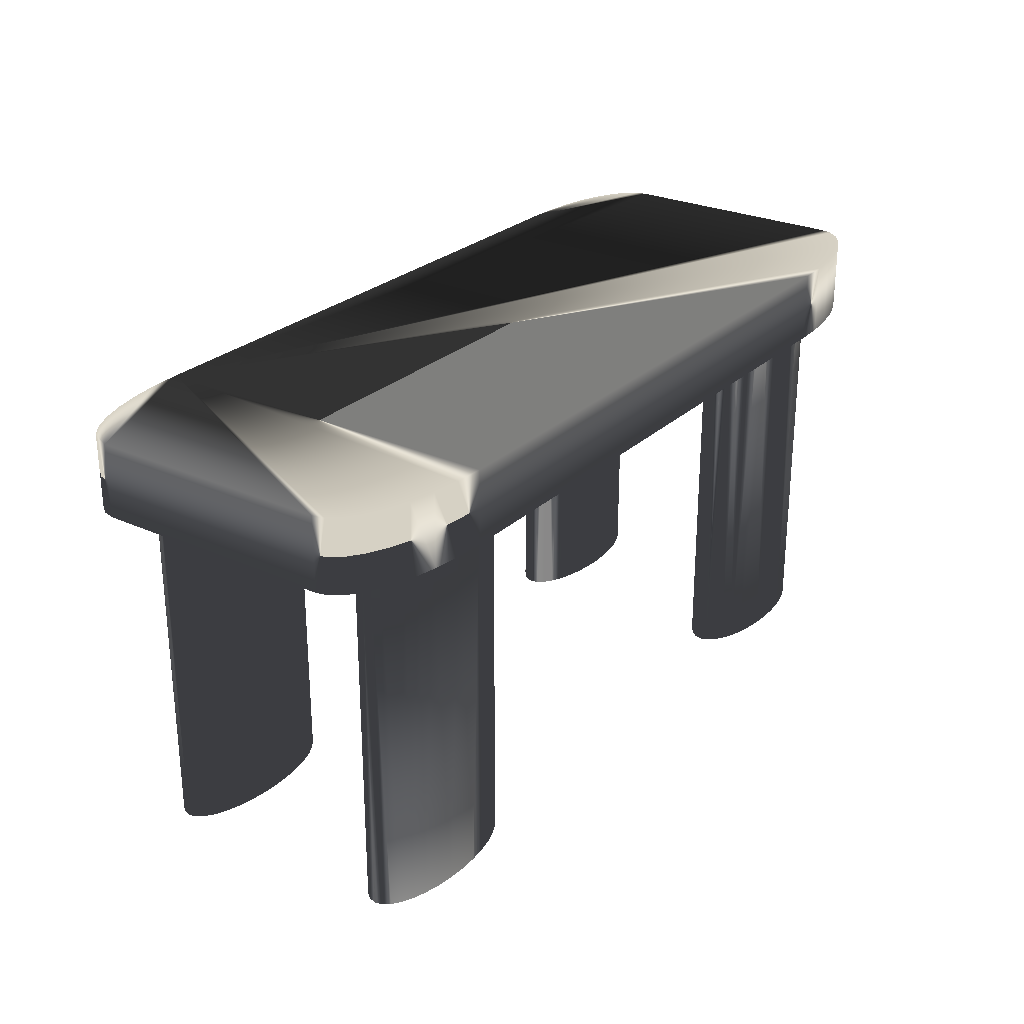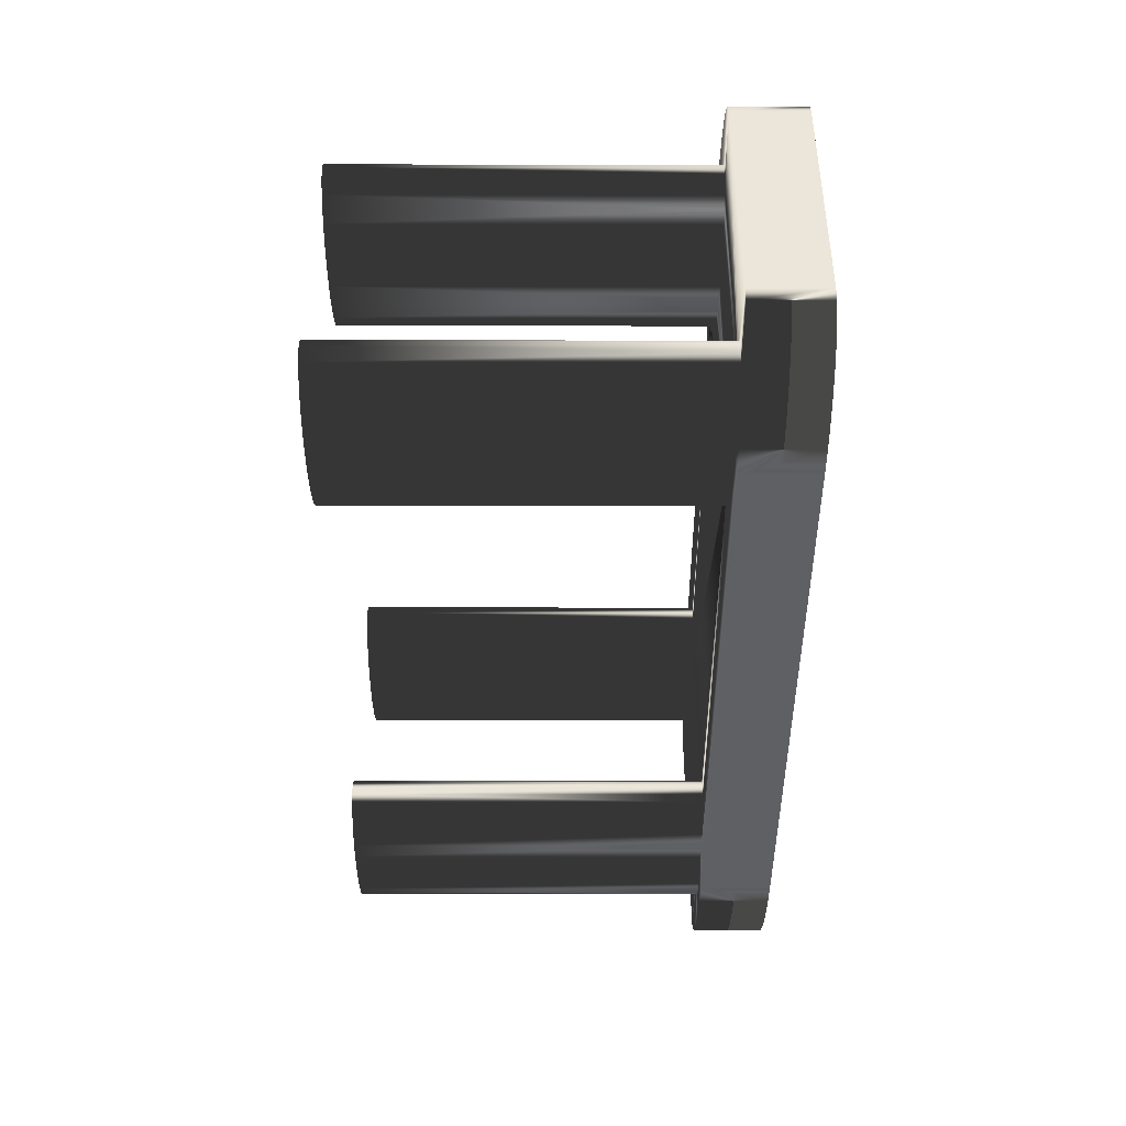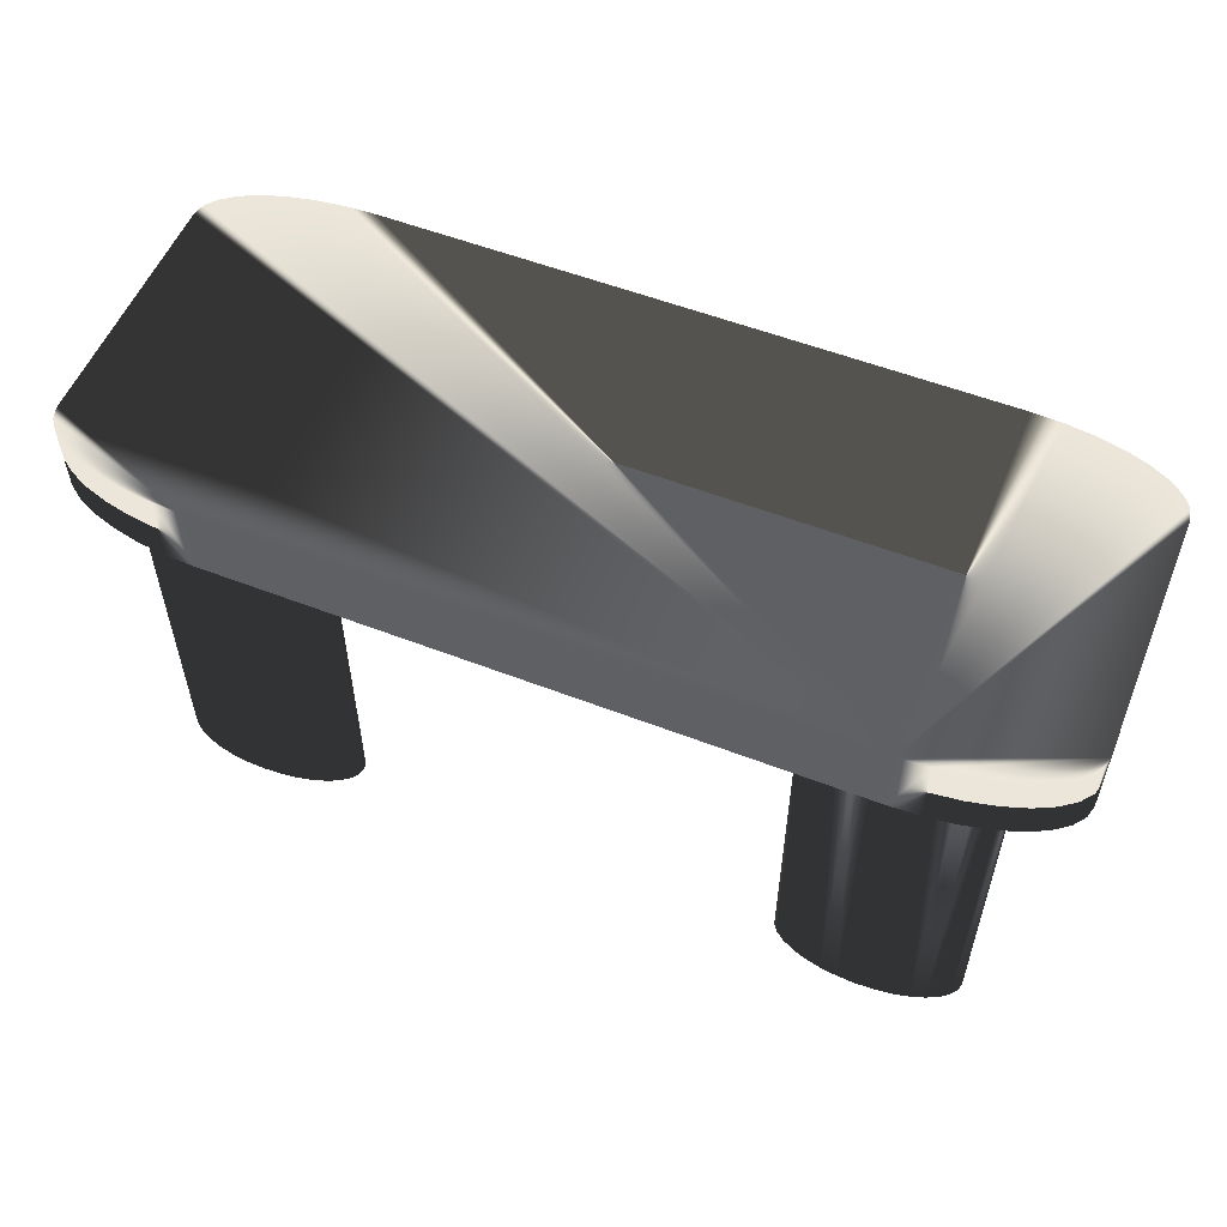
<metadata>
{"format":"obj","ext":"obj","renderer":"f3d","projection":"perspective","resolution":1024,"background":"white","views":[{"elev":26.7,"azim":125.5,"up":"+Z"},{"elev":-42.9,"azim":-90.1,"up":"+Y"},{"elev":55.2,"azim":22.2,"up":"+Z"}]}
</metadata>
<code>
v -4 -11.2 6 1
v -4 -11.2 7.2 1
v -4 -7.2 7.2 1
v -4 -7.2 6 1
v 7 -7.2 0 1
v -2.333 -6.701 6 1
v -2.561 -6.776 6 1
v 7.029 -7.083 0 1
v 7.114 -6.97 0 1
v 8.5 -12.2 6 1
v 8.5 -12.2 7.2 1
v 7.253 -6.867 0 1
v 7.439 -6.776 0 1
v 7.667 -6.701 0 1
v 7.926 -6.646 0 1
v -1.5 -12.2 7.2 1
v -1.5 -12.2 6 1
v 7.029 -7.317 0 1
v -2.074 -6.646 6 1
v 7.253 -7.533 0 1
v 7.114 -7.43 0 1
v 9.886 -7.43 0 1
v 0 -11.2 6 1
v 9.747 -7.533 0 1
v 9.56 -7.624 0 1
v 9.334 -7.699 0 1
v 9.074 -7.754 0 1
v 8.793 -7.788 0 1
v 8.5 -7.8 0 1
v 8.207 -7.788 0 1
v 7.926 -7.754 0 1
v 7.667 -7.699 0 1
v 7.439 -7.624 0 1
v -1.792 -6.612 0 1
v -1.5 -6.6 0 1
v -1.208 -6.612 0 1
v 0 -7.2 6 1
v -0.926 -6.646 0 1
v -0.6665 -6.701 0 1
v -0.4395 -6.776 0 1
v -0.253 -6.867 0 1
v -0.114 -7.43 6 1
v -0.114 -6.97 0 1
v -0.029 -7.083 0 1
v 8.207 -10.61 0 1
v 8.5 -10.6 0 1
v 7 -7.2 6 1
v 0 -7.2 0 1
v 8.793 -10.61 0 1
v -0.029 -7.317 0 1
v 9.074 -10.65 0 1
v 9.334 -10.7 0 1
v 9.56 -10.78 0 1
v 9.747 -10.87 0 1
v 9.886 -10.97 0 1
v 9.971 -11.08 0 1
v 10 -11.2 0 1
v 9.971 -11.32 0 1
v -0.253 -7.533 6 1
v 9.886 -11.43 0 1
v 7 -11.2 6 1
v -3 -7.2 0 1
v -0.4395 -7.624 6 1
v -2.971 -7.083 0 1
v -2.886 -6.97 0 1
v 7 -11.2 0 1
v -2.747 -6.867 0 1
v 7.029 -11.08 0 1
v 7.114 -10.97 0 1
v 7.253 -10.87 0 1
v 7.439 -10.78 0 1
v -2.561 -6.776 0 1
v 7.667 -10.7 0 1
v -2.333 -6.701 0 1
v 7.926 -10.65 0 1
v -2.074 -6.646 0 1
v -2.971 -7.317 0 1
v 7.114 -11.43 0 1
v 7.029 -11.32 0 1
v -0.6665 -7.699 6 1
v -0.926 -7.754 6 1
v 10.27 -11.91 6 1
v 9.889 -12.03 6 1
v 9.457 -12.12 6 1
v 8.988 -12.18 6 1
v 7.439 -11.62 0 1
v 8.5 -11.8 6 1
v -1.208 -7.788 6 1
v -2.747 -7.533 0 1
v 7.253 -11.53 0 1
v -2.886 -7.43 0 1
v 9.747 -11.53 0 1
v -0.114 -7.43 0 1
v 9.56 -11.62 0 1
v -0.253 -7.533 0 1
v 9.334 -11.7 0 1
v -0.4395 -7.624 0 1
v 9.074 -11.75 0 1
v -0.6665 -7.699 0 1
v 8.793 -11.79 0 1
v 8.5 -11.8 0 1
v -0.926 -7.754 0 1
v 8.207 -11.79 0 1
v -1.5 -7.8 6 1
v -1.208 -7.788 0 1
v 7.926 -11.75 0 1
v -1.5 -7.8 0 1
v -1.792 -7.788 0 1
v -2.074 -7.754 0 1
v 7.667 -11.7 0 1
v -2.333 -7.699 0 1
v -2.561 -7.624 0 1
v -1.792 -7.788 6 1
v 10 -7.2 6 1
v 9.971 -7.317 6 1
v -2.074 -7.754 6 1
v 10.58 -6.644 6 1
v 10.81 -6.817 6 1
v 10.95 -7.005 6 1
v -1.792 -10.61 0 1
v 11 -7.2 6 1
v -1.5 -10.6 0 1
v 11 -11.2 6 1
v -1.208 -10.61 0 1
v 10.95 -11.39 6 1
v -0.926 -10.65 0 1
v 10.81 -11.58 6 1
v -0.6665 -10.7 0 1
v 10.58 -11.76 6 1
v -2.333 -7.699 6 1
v 8.207 -6.612 6 1
v -0.4395 -10.78 0 1
v -0.253 -10.87 0 1
v -0.114 -10.97 0 1
v -0.029 -11.08 0 1
v 0 -11.2 0 1
v -0.029 -11.32 0 1
v -0.114 -11.43 0 1
v 10 -11.2 6 1
v -2.561 -7.624 6 1
v 8.5 -6.6 6 1
v 9.971 -7.317 0 1
v 10 -7.2 0 1
v -2.747 -7.533 6 1
v -3 -11.2 0 1
v -2.971 -11.08 0 1
v -2.886 -10.97 0 1
v -2.747 -10.87 0 1
v -2.561 -10.78 0 1
v -2.333 -10.7 0 1
v -2.074 -10.65 0 1
v 8.793 -6.612 6 1
v -2.886 -11.43 0 1
v -2.971 -11.32 0 1
v -2.886 -7.43 6 1
v 9.074 -6.646 6 1
v 8.207 -6.612 0 1
v 8.5 -7.8 6 1
v -2.561 -11.62 0 1
v -2.747 -11.53 0 1
v 9.334 -6.701 6 1
v -0.253 -11.53 0 1
v -0.4395 -11.62 0 1
v 8.5 -6.6 0 1
v 8.5 -10.6 6 1
v -0.6665 -11.7 0 1
v -0.926 -11.75 0 1
v -1.208 -11.79 0 1
v -1.5 -11.8 0 1
v -1.792 -11.79 0 1
v -2.074 -11.75 0 1
v -0.029 -11.32 6 1
v -2.333 -11.7 0 1
v 9.56 -6.776 6 1
v 8.793 -6.612 0 1
v -0.029 -7.317 6 1
v 9.747 -6.867 6 1
v 9.074 -6.646 0 1
v 9.886 -6.97 6 1
v -0.114 -11.43 6 1
v 9.334 -6.701 0 1
v 9.971 -7.083 6 1
v 9.56 -6.776 0 1
v -1.792 -6.612 6 1
v -1.792 -10.61 6 1
v -1.5 -6.6 6 1
v -1.5 -10.6 6 1
v 9.747 -6.867 0 1
v 7.029 -7.317 6 1
v 9.886 -6.97 0 1
v -1.208 -10.61 6 1
v -1.208 -6.612 6 1
v 9.971 -7.083 0 1
v -0.926 -10.65 6 1
v 7.029 -7.083 6 1
v -0.926 -6.646 6 1
v 7.114 -6.97 6 1
v -0.6665 -10.7 6 1
v -0.6665 -6.701 6 1
v 7.253 -6.867 6 1
v -0.4395 -10.78 6 1
v -0.4395 -6.776 6 1
v 7.439 -6.776 6 1
v -0.253 -10.87 6 1
v -0.253 -6.867 6 1
v 7.667 -6.701 6 1
v -0.114 -10.97 6 1
v -0.114 -6.97 6 1
v 7.926 -6.646 6 1
v -0.029 -11.08 6 1
v -0.029 -7.083 6 1
v 9.886 -7.43 6 1
v -2.886 -11.43 6 1
v -2.971 -7.317 6 1
v 9.747 -7.533 6 1
v -2.971 -11.32 6 1
v -3 -7.2 6 1
v -3 -11.2 6 1
v 9.56 -7.624 6 1
v -2.971 -7.083 6 1
v -2.971 -11.08 6 1
v 9.334 -7.699 6 1
v -2.886 -6.97 6 1
v -2.886 -10.97 6 1
v 9.074 -7.754 6 1
v -2.747 -6.867 6 1
v 8.793 -7.788 6 1
v -2.747 -10.87 6 1
v -2.561 -10.78 6 1
v 8.207 -7.788 6 1
v -2.333 -10.7 6 1
v 7.926 -7.754 6 1
v -2.074 -10.65 6 1
v 7.667 -7.699 6 1
v 7.439 -7.624 6 1
v -0.253 -11.53 6 1
v 7.253 -7.533 6 1
v -0.4395 -11.62 6 1
v 7.114 -7.43 6 1
v -0.6665 -11.7 6 1
v -0.926 -11.75 6 1
v 9.971 -11.32 6 1
v -1.208 -11.79 6 1
v 9.886 -11.43 6 1
v -1.5 -11.8 6 1
v -1.792 -11.79 6 1
v 8.207 -10.61 6 1
v -2.074 -11.75 6 1
v -2.333 -11.7 6 1
v -2.561 -11.62 6 1
v 8.793 -10.61 6 1
v 9.074 -10.65 6 1
v -2.747 -11.53 6 1
v 9.334 -10.7 6 1
v 9.56 -10.78 6 1
v 11 -7.2 7.2 1
v 11 -11.2 7.2 1
v 9.747 -10.87 6 1
v 8.5 -6.2 7.2 1
v 8.5 -6.2 6 1
v -1.5 -6.2 6 1
v -1.5 -6.2 7.2 1
v 9.886 -10.97 6 1
v -1.988 -6.219 7.2 1
v -2.457 -6.276 7.2 1
v 9.971 -11.08 6 1
v -2.889 -6.369 7.2 1
v -3.268 -6.493 7.2 1
v 10.27 -6.493 7.2 1
v 9.889 -6.369 7.2 1
v 9.457 -6.276 7.2 1
v 8.988 -6.219 7.2 1
v 7.114 -11.43 6 1
v 10.95 -7.005 7.2 1
v 10.81 -6.817 7.2 1
v 10.58 -6.644 7.2 1
v 8.988 -12.18 7.2 1
v 9.457 -12.12 7.2 1
v 9.889 -12.03 7.2 1
v 10.27 -11.91 7.2 1
v 10.58 -11.76 7.2 1
v 7.029 -11.32 6 1
v 10.81 -11.58 7.2 1
v 10.95 -11.39 7.2 1
v 7.029 -11.08 6 1
v -3.579 -6.644 7.2 1
v -3.809 -6.817 7.2 1
v -3.952 -7.005 7.2 1
v -3.952 -11.39 7.2 1
v -3.809 -11.58 7.2 1
v -3.579 -11.76 7.2 1
v 7.114 -10.97 6 1
v -3.268 -11.91 7.2 1
v -2.889 -12.03 7.2 1
v -2.457 -12.12 7.2 1
v -1.988 -12.18 7.2 1
v -3.268 -6.493 6 1
v 7.253 -10.87 6 1
v 8.988 -6.219 6 1
v 7.439 -10.78 6 1
v -2.889 -6.369 6 1
v 7.667 -10.7 6 1
v 9.457 -6.276 6 1
v -2.457 -6.276 6 1
v 7.926 -10.65 6 1
v 9.889 -6.369 6 1
v -1.988 -6.219 6 1
v 10.27 -6.493 6 1
v 9.747 -11.53 6 1
v 9.56 -11.62 6 1
v 9.334 -11.7 6 1
v 9.074 -11.75 6 1
v 8.793 -11.79 6 1
v 8.207 -11.79 6 1
v 7.926 -11.75 6 1
v 7.667 -11.7 6 1
v 7.439 -11.62 6 1
v -3.579 -6.644 6 1
v 7.253 -11.53 6 1
v -1.988 -12.18 6 1
v -3.809 -11.58 6 1
v -3.579 -11.76 6 1
v -2.457 -12.12 6 1
v -2.889 -12.03 6 1
v -3.952 -11.39 6 1
v -3.268 -11.91 6 1
v -3.952 -7.005 6 1
v -3.809 -6.817 6 1
f 1 2 3
f 1 3 4
f 133 207 134
f 207 135 134
f 11 16 10
f 17 10 16
f 61 66 79
f 12 142 9
f 13 142 12
f 14 142 13
f 9 142 8
f 15 193 14
f 8 142 5
f 285 66 61
f 5 142 18
f 21 18 22
f 20 21 22
f 20 22 24
f 20 24 25
f 20 25 26
f 20 26 27
f 20 27 28
f 20 28 29
f 20 29 30
f 31 32 30
f 33 30 32
f 20 30 33
f 42 176 189
f 36 77 35
f 38 77 36
f 39 77 38
f 40 77 39
f 41 77 40
f 43 77 41
f 44 77 43
f 48 77 44
f 50 77 48
f 46 49 45
f 45 49 51
f 45 51 52
f 45 52 53
f 45 53 54
f 45 54 55
f 45 55 56
f 45 56 57
f 45 57 58
f 45 58 60
f 176 37 189
f 204 201 235
f 234 232 204
f 207 204 232
f 298 292 207
f 180 172 282
f 282 273 180
f 238 236 319
f 240 238 317
f 316 17 317
f 17 240 317
f 65 67 64
f 67 72 64
f 72 74 64
f 74 76 64
f 76 34 64
f 62 64 34
f 34 35 77
f 62 34 77
f 69 70 68
f 70 71 68
f 71 73 68
f 66 68 73
f 75 45 79
f 78 79 45
f 73 75 79
f 66 73 79
f 189 239 42
f 87 313 85
f 85 10 87
f 314 87 10
f 313 312 85
f 84 85 312
f 83 84 312
f 78 45 90
f 86 90 45
f 60 92 45
f 92 94 45
f 94 96 45
f 96 98 45
f 98 100 45
f 100 101 45
f 101 103 45
f 103 106 45
f 110 45 106
f 86 45 110
f 93 95 77
f 93 77 50
f 91 77 95
f 89 91 95
f 89 95 97
f 89 97 99
f 89 99 102
f 89 102 105
f 89 105 107
f 89 107 108
f 109 111 108
f 112 108 111
f 89 108 112
f 194 191 88
f 113 104 187
f 104 88 191
f 122 124 120
f 120 124 126
f 120 126 128
f 120 128 132
f 120 132 133
f 120 133 134
f 120 134 135
f 120 135 136
f 120 136 137
f 120 137 138
f 115 114 121
f 127 129 244
f 309 244 129
f 82 309 129
f 119 121 114
f 123 212 121
f 258 255 219
f 114 182 119
f 118 119 179
f 117 118 179
f 179 177 117
f 147 148 146
f 148 149 146
f 149 150 146
f 145 146 150
f 151 120 154
f 153 154 120
f 150 151 154
f 145 150 154
f 153 120 160
f 159 160 120
f 138 162 120
f 162 163 120
f 163 166 120
f 166 167 120
f 167 168 120
f 168 169 120
f 169 170 120
f 170 171 120
f 173 120 171
f 159 120 173
f 227 225 252
f 251 165 158
f 232 230 247
f 305 302 232
f 292 285 207
f 242 60 58
f 237 235 201
f 23 210 285
f 141 131 260
f 260 209 261
f 261 206 203
f 182 179 119
f 233 231 130
f 116 113 185
f 182 114 193
f 260 299 141
f 306 161 156
f 59 42 239
f 152 141 299
f 63 59 239
f 177 174 308
f 194 63 239
f 306 308 161
f 239 237 194
f 174 161 308
f 201 198 237
f 198 194 237
f 209 131 157
f 200 202 203
f 235 234 204
f 23 136 135
f 195 208 197
f 197 208 200
f 216 154 153
f 74 72 6
f 145 154 216
f 19 76 6
f 4 144 229
f 206 261 209
f 30 232 31
f 104 107 105
f 131 209 260
f 232 32 31
f 107 104 108
f 115 121 212
f 61 282 23
f 172 23 282
f 95 93 59
f 310 94 309
f 212 123 215
f 33 235 20
f 285 61 23
f 239 21 20
f 63 97 59
f 310 96 94
f 111 140 112
f 215 123 219
f 225 222 254
f 20 237 239
f 240 17 241
f 239 189 21
f 89 112 140
f 123 258 219
f 80 97 63
f 241 17 243
f 254 252 225
f 212 22 142
f 17 320 245
f 252 251 227
f 210 207 285
f 246 245 320
f 158 227 251
f 110 316 317
f 320 323 248
f 141 157 131
f 245 169 168
f 232 300 207
f 152 175 141
f 324 326 249
f 253 322 213
f 169 245 246
f 169 246 170
f 156 175 152
f 246 248 171
f 246 171 170
f 250 326 253
f 321 325 213
f 300 298 207
f 248 173 171
f 173 250 159
f 121 256 257
f 121 257 123
f 89 140 144
f 253 159 250
f 259 260 261
f 259 261 262
f 123 125 139
f 174 177 188
f 242 139 125
f 190 188 179
f 177 179 188
f 132 128 201
f 137 136 23
f 265 11 264
f 267 11 265
f 268 11 267
f 262 264 11
f 270 271 11
f 269 270 11
f 271 272 11
f 259 11 272
f 262 11 259
f 48 37 176
f 132 201 133
f 204 133 201
f 179 182 190
f 204 207 133
f 135 207 210
f 165 247 230
f 78 273 79
f 282 79 273
f 276 11 275
f 275 11 274
f 256 274 11
f 277 257 11
f 278 257 277
f 279 257 278
f 280 257 279
f 281 257 280
f 283 257 281
f 284 257 283
f 256 11 257
f 47 5 189
f 230 158 165
f 210 23 135
f 79 282 61
f 47 195 5
f 8 5 195
f 120 185 122
f 197 8 195
f 254 222 255
f 276 269 11
f 11 268 286
f 11 286 287
f 11 287 288
f 11 288 3
f 11 3 2
f 289 16 2
f 290 16 289
f 291 16 290
f 293 16 291
f 294 16 293
f 295 16 294
f 296 16 295
f 11 2 16
f 124 122 187
f 153 213 216
f 69 285 292
f 200 12 197
f 222 219 255
f 218 145 216
f 69 292 298
f 272 299 260
f 272 260 259
f 203 12 200
f 258 123 263
f 145 218 146
f 221 146 218
f 297 268 301
f 267 301 268
f 71 298 300
f 206 14 203
f 263 123 266
f 139 266 123
f 146 221 147
f 224 147 221
f 271 303 299
f 271 299 272
f 71 300 73
f 302 73 300
f 209 14 206
f 265 304 301
f 265 301 267
f 202 40 199
f 224 228 147
f 148 147 228
f 302 305 73
f 75 73 305
f 270 306 303
f 270 303 271
f 264 307 304
f 264 304 265
f 202 205 40
f 148 228 149
f 229 149 228
f 285 68 66
f 269 308 306
f 269 306 270
f 69 68 285
f 319 317 238
f 149 229 150
f 231 150 229
f 261 307 264
f 261 264 262
f 298 70 69
f 215 24 22
f 215 22 212
f 150 231 151
f 233 151 231
f 269 276 117
f 269 117 308
f 44 208 211
f 71 70 298
f 236 180 319
f 281 129 127
f 281 127 283
f 215 219 24
f 25 24 219
f 185 151 233
f 48 44 37
f 211 37 44
f 311 96 310
f 281 280 82
f 281 82 129
f 273 319 180
f 25 219 26
f 222 26 219
f 236 162 180
f 280 279 83
f 280 83 82
f 311 312 96
f 98 96 312
f 279 278 84
f 279 84 83
f 75 305 45
f 222 225 26
f 27 26 225
f 98 312 313
f 278 277 85
f 278 85 84
f 236 238 162
f 163 162 238
f 60 309 92
f 277 11 10
f 277 10 85
f 101 313 87
f 27 225 28
f 227 28 225
f 220 64 217
f 163 238 166
f 240 166 238
f 300 232 302
f 94 92 309
f 284 125 123
f 284 123 257
f 314 103 87
f 101 87 103
f 223 64 220
f 284 283 127
f 284 127 125
f 227 158 28
f 29 28 158
f 166 240 167
f 241 167 240
f 117 276 275
f 117 275 118
f 106 103 315
f 314 315 103
f 226 67 223
f 230 30 158
f 29 158 30
f 243 168 167
f 243 167 241
f 247 305 232
f 275 274 119
f 275 119 118
f 313 100 98
f 110 106 316
f 315 316 106
f 67 226 72
f 7 72 226
f 274 256 121
f 274 121 119
f 244 242 125
f 125 127 244
f 168 243 245
f 230 232 30
f 101 100 313
f 309 82 310
f 7 6 72
f 310 82 311
f 312 311 83
f 32 232 234
f 286 268 318
f 297 318 268
f 82 83 311
f 319 90 317
f 74 6 76
f 17 16 296
f 17 296 320
f 32 234 33
f 235 33 234
f 319 273 90
f 78 90 273
f 290 321 322
f 290 322 291
f 173 248 249
f 296 295 323
f 296 323 320
f 237 20 235
f 314 10 315
f 10 17 315
f 110 317 86
f 57 139 242
f 57 242 58
f 295 294 324
f 295 324 323
f 93 176 42
f 249 250 173
f 317 90 86
f 316 315 17
f 289 325 321
f 289 321 290
f 242 244 60
f 42 59 93
f 294 293 326
f 294 326 324
f 244 309 60
f 322 326 293
f 322 293 291
f 95 59 97
f 153 253 213
f 2 1 325
f 2 325 289
f 115 142 114
f 143 114 142
f 247 45 305
f 288 327 4
f 288 4 3
f 99 97 80
f 23 172 137
f 287 328 327
f 287 327 288
f 115 212 142
f 247 165 45
f 46 45 165
f 172 180 138
f 172 138 137
f 80 81 99
f 102 99 81
f 318 328 287
f 318 287 286
f 192 186 261
f 307 261 186
f 186 184 307
f 251 49 46
f 251 46 165
f 117 177 308
f 180 162 138
f 51 49 252
f 251 252 49
f 141 164 157
f 88 105 81
f 102 81 105
f 7 226 297
f 6 7 297
f 301 6 297
f 217 214 4
f 144 4 155
f 185 233 116
f 130 116 233
f 218 1 221
f 216 325 218
f 322 321 213
f 216 213 325
f 1 218 325
f 4 224 1
f 151 185 120
f 303 156 299
f 306 156 303
f 152 299 156
f 105 88 104
f 254 52 252
f 51 252 52
f 175 164 141
f 187 122 185
f 254 255 52
f 53 52 255
f 156 178 175
f 108 104 113
f 53 255 54
f 258 54 255
f 245 243 17
f 248 246 320
f 323 324 248
f 249 248 324
f 250 249 326
f 322 253 326
f 191 124 187
f 178 156 181
f 161 181 156
f 108 113 109
f 116 109 113
f 258 263 54
f 55 54 263
f 55 263 56
f 266 56 263
f 194 126 191
f 124 191 126
f 181 161 183
f 174 183 161
f 57 56 139
f 266 139 56
f 109 116 111
f 130 111 116
f 126 194 128
f 198 128 194
f 174 188 183
f 130 140 111
f 198 201 128
f 88 81 194
f 81 80 194
f 80 63 194
f 191 187 104
f 187 185 113
f 140 130 231
f 231 229 140
f 144 140 229
f 4 229 228
f 224 4 228
f 221 1 224
f 182 193 190
f 155 91 89
f 155 89 144
f 214 77 155
f 143 193 114
f 304 19 301
f 318 297 226
f 48 176 50
f 176 93 50
f 18 21 189
f 195 47 37
f 47 189 37
f 76 19 184
f 34 76 184
f 186 35 34
f 186 34 184
f 18 189 5
f 35 186 36
f 192 36 186
f 192 196 36
f 38 36 196
f 304 307 19
f 38 196 39
f 199 39 196
f 197 9 8
f 199 40 39
f 40 205 41
f 12 9 197
f 253 160 159
f 184 19 307
f 43 41 208
f 205 208 41
f 208 44 43
f 203 13 12
f 153 160 253
f 192 261 196
f 14 13 203
f 91 155 77
f 77 214 62
f 217 62 214
f 196 261 199
f 209 15 14
f 64 62 217
f 223 65 64
f 261 203 199
f 67 65 223
f 209 157 15
f 164 175 157
f 15 157 175
f 15 175 178
f 15 178 181
f 15 181 183
f 15 183 188
f 15 188 190
f 15 190 193
f 143 14 193
f 142 14 143
f 22 18 142
f 202 199 203
f 205 200 208
f 205 202 200
f 195 211 208
f 195 37 211
f 155 4 214
f 327 328 223
f 4 327 217
f 220 217 327
f 226 223 318
f 223 220 327
f 328 318 223
f 6 301 19

</code>
